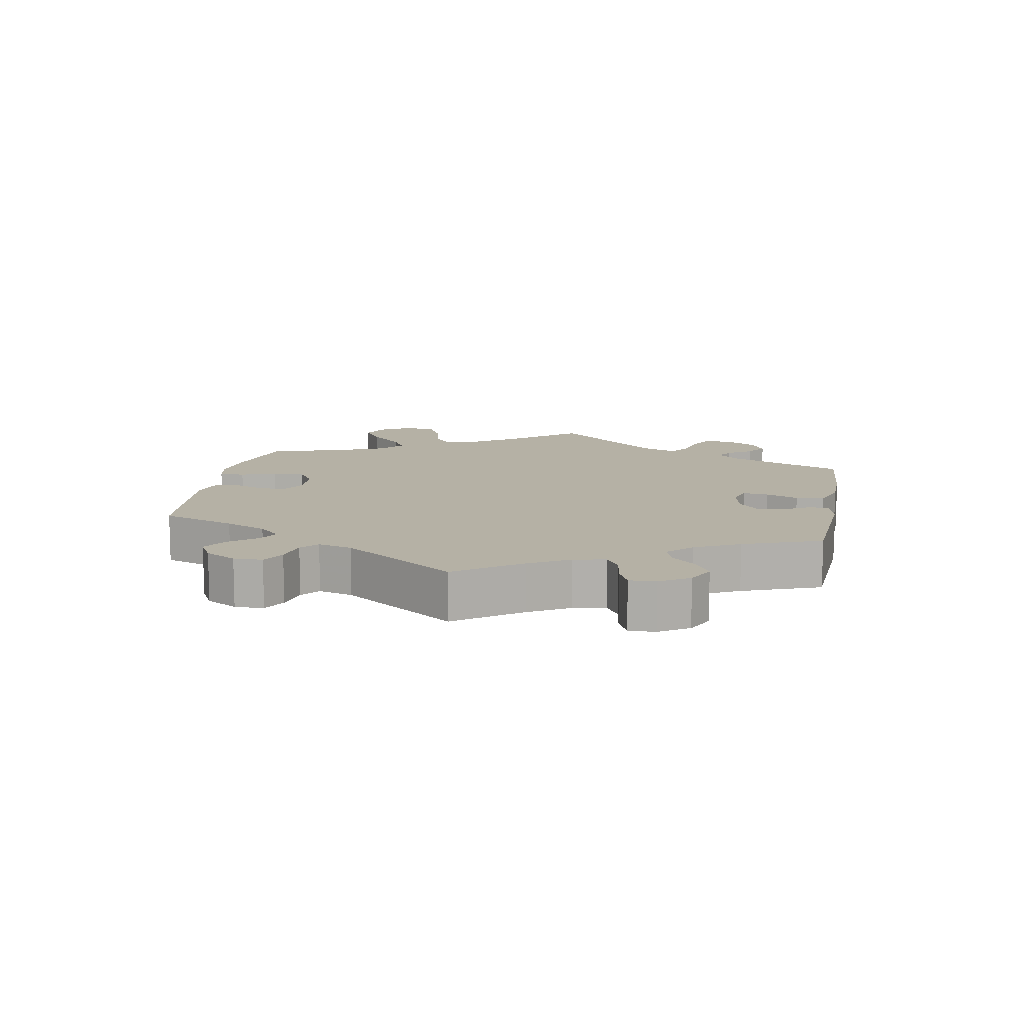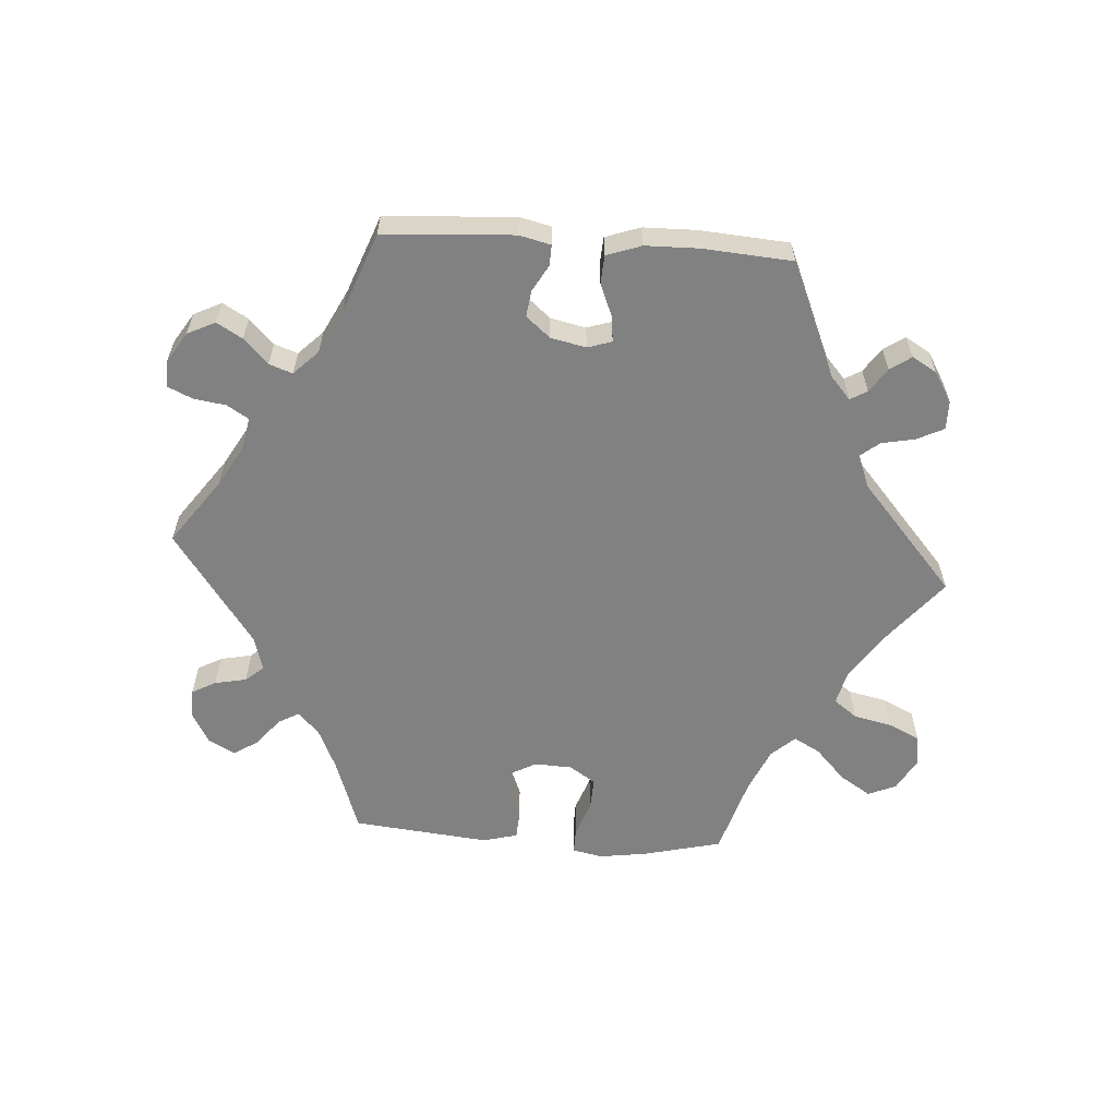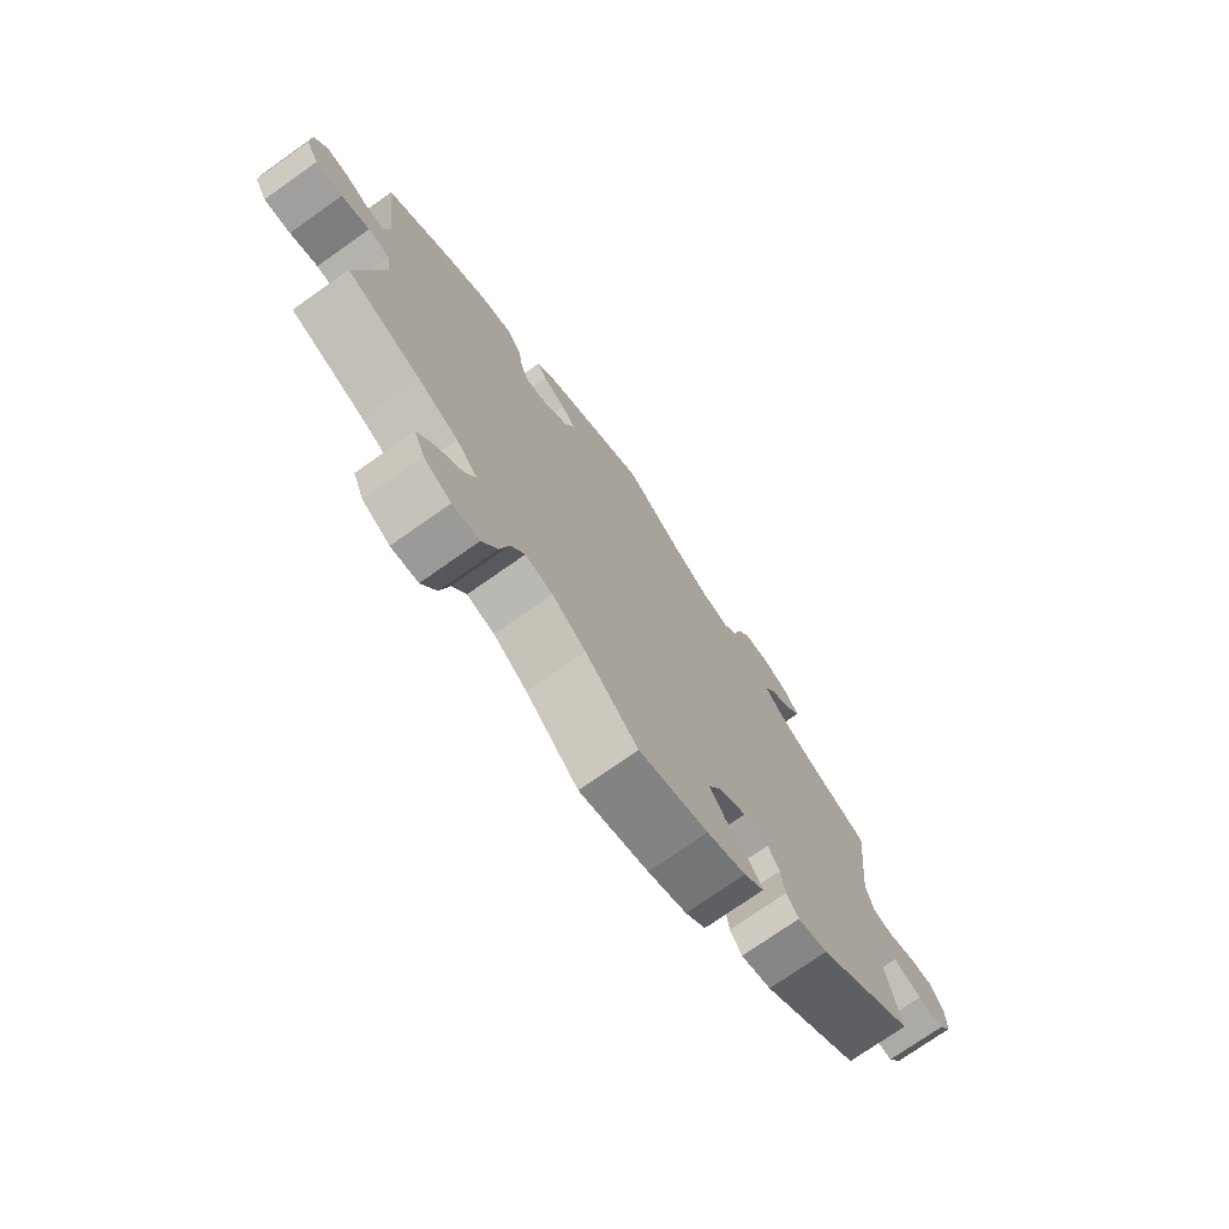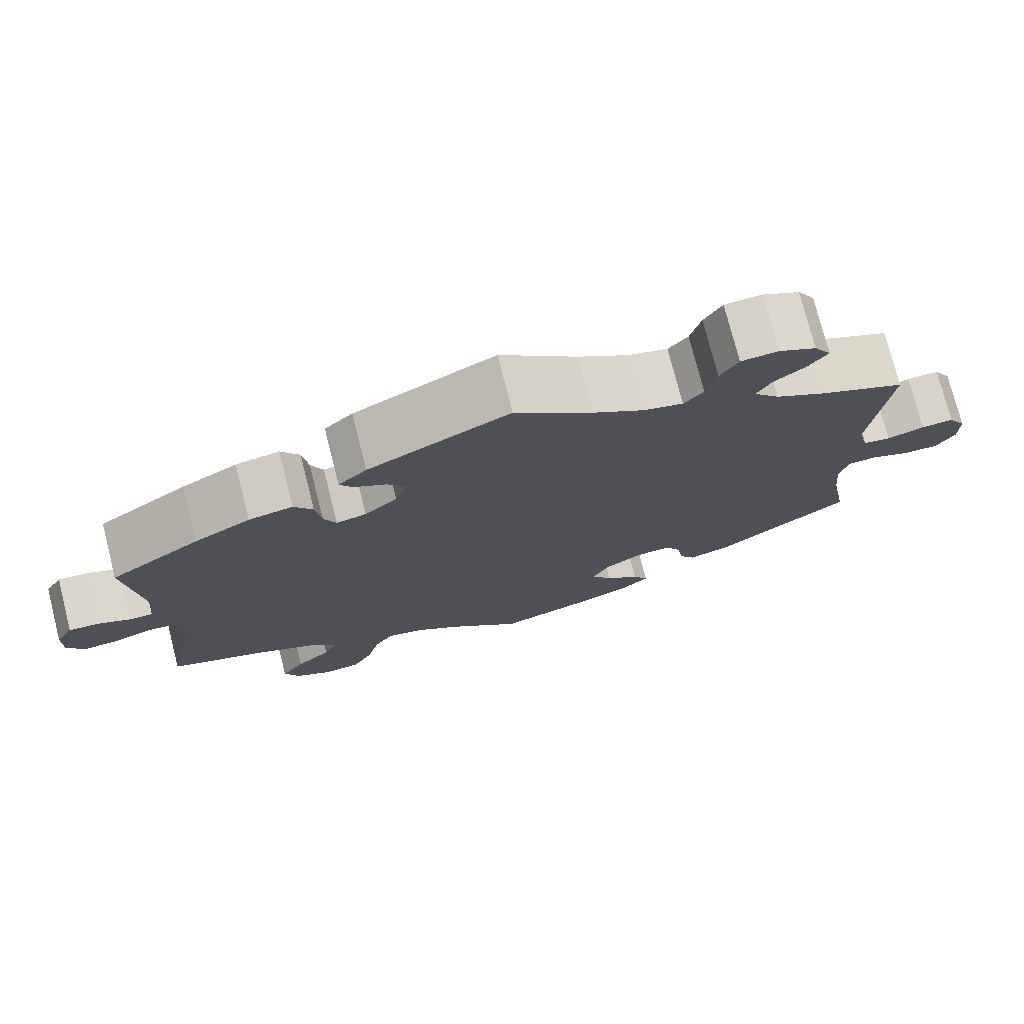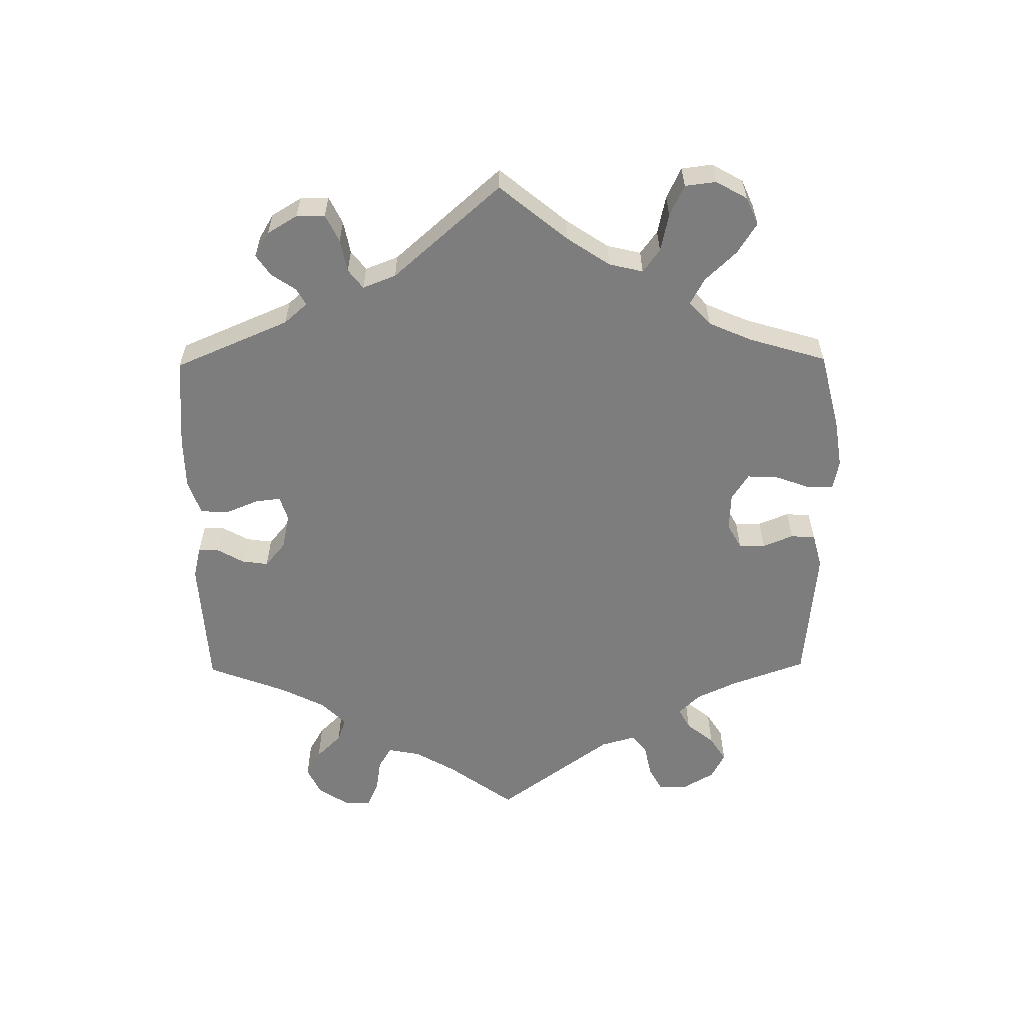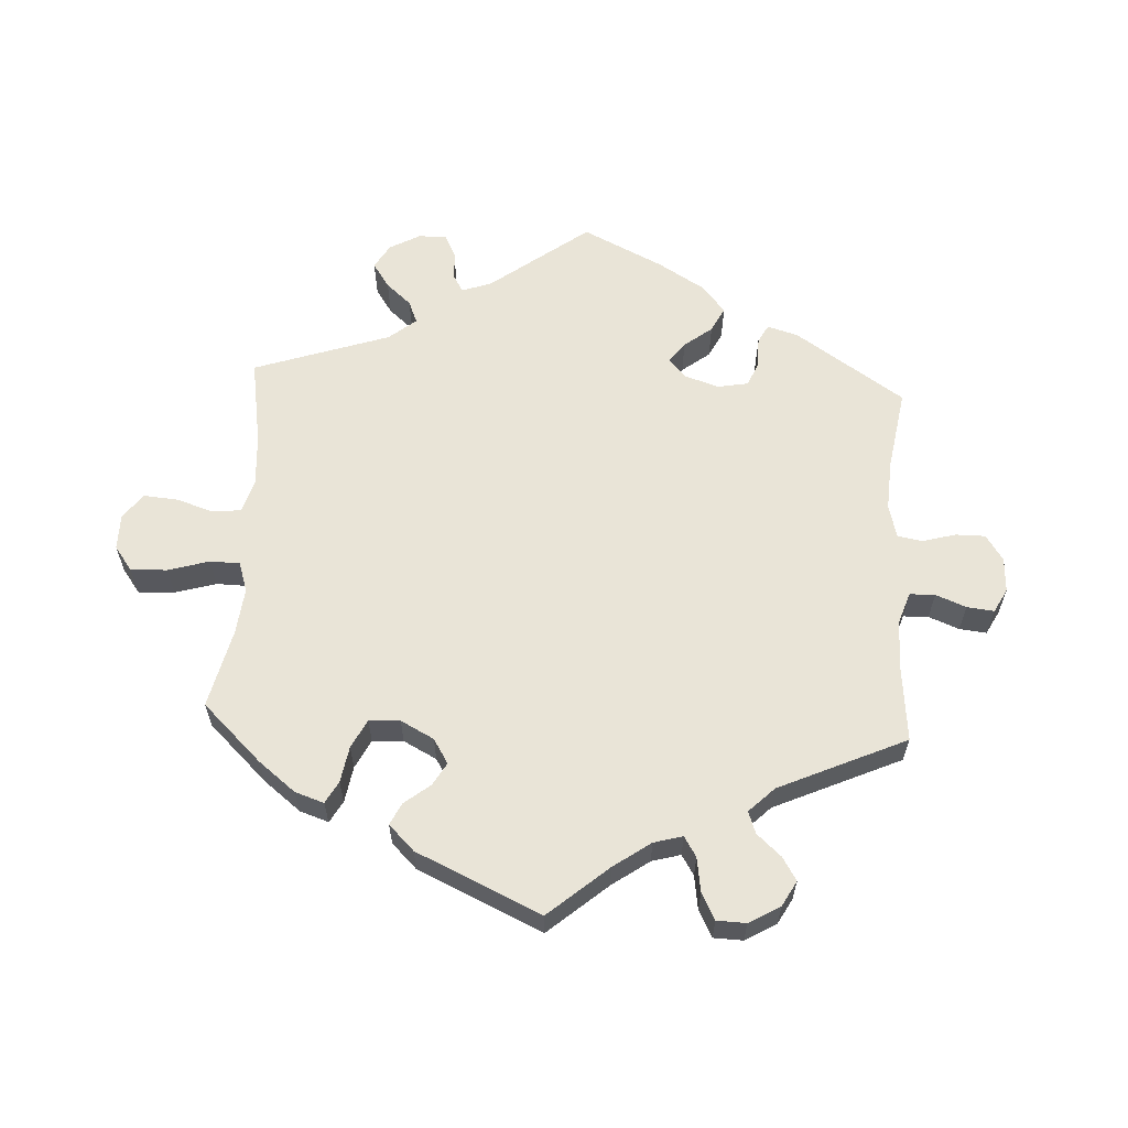
<metadata>
{"format":"obj","ext":"obj","renderer":"f3d","projection":"perspective","resolution":1024,"background":"white","views":[{"elev":11.8,"azim":-49.9,"up":"+Y"},{"elev":-60.5,"azim":25.9,"up":"+Y"},{"elev":-74.2,"azim":125.2,"up":"+Z"},{"elev":75.6,"azim":165.7,"up":"+Z"},{"elev":-59.1,"azim":120.6,"up":"+Y"},{"elev":61.1,"azim":-116.9,"up":"+Y"}]}
</metadata>
<code>
v -0.115 0.07 -0.544
v -0.18 0.07 -0.518
v -0.214 0.07 -0.488
v -0.195 0.07 -0.456
v -0.153 0.07 -0.421
v -0.127 0.07 -0.381
v -0.148 0.07 -0.34
v -0.195 0.07 -0.31
v -0.238 0.07 -0.309
v -0.257 0.07 -0.343
v -0.264 0.07 -0.391
v -0.284 0.07 -0.421
v -0.335 0.07 -0.407
v -0.5 0.07 -0.289
v -0.479 0.07 -0.175
v -0.473 0.07 -0.108
v -0.484 0.07 -0.065
v -0.519 0.07 -0.064
v -0.567 0.07 -0.083
v -0.611 0.07 -0.085
v -0.634 0.07 -0.048
v -0.634 0.07 0.005
v -0.612 0.07 0.042
v -0.572 0.07 0.041
v -0.526 0.07 0.026
v -0.492 0.07 0.032
v -0.479 0.07 0.083
v -0.5 0.07 0.289
v -0.392 0.07 0.338
v -0.332 0.07 0.373
v -0.3 0.07 0.41
v -0.318 0.07 0.443
v -0.356 0.07 0.473
v -0.38 0.07 0.506
v -0.359 0.07 0.54
v -0.313 0.07 0.564
v -0.267 0.07 0.561
v -0.245 0.07 0.523
v -0.232 0.07 0.473
v -0.208 0.07 0.445
v -0.159 0.07 0.458
v -0.097 0.07 0.499
v -0.001 0.07 0.578
v 0.173 0.07 0.492
v 0.208 0.07 0.459
v 0.192 0.07 0.433
v 0.153 0.07 0.41
v 0.129 0.07 0.379
v 0.145 0.07 0.335
v 0.185 0.07 0.299
v 0.222 0.07 0.291
v 0.237 0.07 0.326
v 0.244 0.07 0.378
v 0.267 0.07 0.413
v 0.321 0.07 0.403
v 0.39 0.07 0.365
v 0.501 0.07 0.29
v 0.479 0.07 0.107
v 0.488 0.07 0.062
v 0.517 0.07 0.062
v 0.556 0.07 0.081
v 0.594 0.07 0.084
v 0.615 0.07 0.047
v 0.616 0.07 -0.005
v 0.595 0.07 -0.042
v 0.55 0.07 -0.039
v 0.503 0.07 -0.023
v 0.467 0.07 -0.028
v 0.459 0.07 -0.08
v 0.501 0.07 -0.289
v 0.379 0.07 -0.335
v 0.31 0.07 -0.369
v 0.274 0.07 -0.407
v 0.291 0.07 -0.446
v 0.334 0.07 -0.485
v 0.363 0.07 -0.527
v 0.345 0.07 -0.57
v 0.299 0.07 -0.597
v 0.254 0.07 -0.592
v 0.229 0.07 -0.544
v 0.214 0.07 -0.482
v 0.191 0.07 -0.444
v 0.145 0.07 -0.454
v 0.089 0.07 -0.495
v 0.001 0.07 -0.578
v -0.115 0 -0.544
v -0.18 0 -0.518
v -0.214 0 -0.488
v -0.195 0 -0.456
v -0.153 0 -0.421
v -0.127 0 -0.381
v -0.148 0 -0.34
v -0.195 0 -0.31
v -0.238 0 -0.309
v -0.257 0 -0.343
v -0.264 0 -0.391
v -0.284 0 -0.421
v -0.335 0 -0.407
v -0.5 0 -0.289
v -0.479 0 -0.175
v -0.473 0 -0.108
v -0.484 0 -0.065
v -0.519 0 -0.064
v -0.567 0 -0.083
v -0.611 0 -0.085
v -0.634 0 -0.048
v -0.634 0 0.005
v -0.612 0 0.042
v -0.572 0 0.041
v -0.526 0 0.026
v -0.492 0 0.032
v -0.479 0 0.083
v -0.5 0 0.289
v -0.392 0 0.338
v -0.332 0 0.373
v -0.3 0 0.41
v -0.318 0 0.443
v -0.356 0 0.473
v -0.38 0 0.506
v -0.359 0 0.54
v -0.313 0 0.564
v -0.267 0 0.561
v -0.245 0 0.523
v -0.232 0 0.473
v -0.208 0 0.445
v -0.159 0 0.458
v -0.097 0 0.499
v -0.001 0 0.578
v 0.173 0 0.492
v 0.208 0 0.459
v 0.192 0 0.433
v 0.153 0 0.41
v 0.129 0 0.379
v 0.145 0 0.335
v 0.185 0 0.299
v 0.222 0 0.291
v 0.237 0 0.326
v 0.244 0 0.378
v 0.267 0 0.413
v 0.321 0 0.403
v 0.39 0 0.365
v 0.501 0 0.29
v 0.479 0 0.107
v 0.488 0 0.062
v 0.517 0 0.062
v 0.556 0 0.081
v 0.594 0 0.084
v 0.615 0 0.047
v 0.616 0 -0.005
v 0.595 0 -0.042
v 0.55 0 -0.039
v 0.503 0 -0.023
v 0.467 0 -0.028
v 0.459 0 -0.08
v 0.501 0 -0.289
v 0.379 0 -0.335
v 0.31 0 -0.369
v 0.274 0 -0.407
v 0.291 0 -0.446
v 0.334 0 -0.485
v 0.363 0 -0.527
v 0.345 0 -0.57
v 0.299 0 -0.597
v 0.254 0 -0.592
v 0.229 0 -0.544
v 0.214 0 -0.482
v 0.191 0 -0.444
v 0.145 0 -0.454
v 0.089 0 -0.495
v 0.001 0 -0.578
f 84 85 1 2
f 83 84 2 3
f 82 83 3 4
f 78 79 80 81
f 78 81 82
f 77 78 82
f 74 75 76 77
f 73 74 77 82
f 72 73 82 4
f 69 70 71
f 68 69 71 72
f 64 65 66 67
f 64 67 68
f 63 64 68
f 60 61 62 63
f 59 60 63 68
f 58 59 68 72
f 52 53 54 55
f 51 52 55 56
f 44 45 46 47
f 42 43 44 47
f 41 42 47 48
f 40 41 48 49
f 36 37 38 39
f 36 39 40
f 35 36 40
f 32 33 34 35
f 31 32 35 40
f 30 31 40 49
f 27 28 29
f 26 27 29 30
f 22 23 24 25
f 22 25 26
f 21 22 26
f 18 19 20 21
f 17 18 21 26
f 16 17 26 30
f 12 13 14 15
f 10 11 12 15
f 9 10 15 16
f 8 9 16 30
f 72 4 5
f 72 5 6
f 58 72 6 7
f 51 56 57 58
f 50 51 58 7
f 30 49 50
f 7 8 30 50
f 87 86 170 169
f 88 87 169 168
f 89 88 168 167
f 166 165 164 163
f 167 166 163
f 167 163 162
f 162 161 160 159
f 167 162 159 158
f 89 167 158 157
f 156 155 154
f 157 156 154 153
f 152 151 150 149
f 153 152 149
f 153 149 148
f 148 147 146 145
f 153 148 145 144
f 157 153 144 143
f 140 139 138 137
f 141 140 137 136
f 132 131 130 129
f 132 129 128 127
f 133 132 127 126
f 134 133 126 125
f 124 123 122 121
f 125 124 121
f 125 121 120
f 120 119 118 117
f 125 120 117 116
f 134 125 116 115
f 114 113 112
f 115 114 112 111
f 110 109 108 107
f 111 110 107
f 111 107 106
f 106 105 104 103
f 111 106 103 102
f 115 111 102 101
f 100 99 98 97
f 100 97 96 95
f 101 100 95 94
f 115 101 94 93
f 90 89 157
f 91 90 157
f 92 91 157 143
f 143 142 141 136
f 92 143 136 135
f 135 134 115
f 135 115 93 92
f 1 86 87 2
f 2 87 88 3
f 3 88 89 4
f 4 89 90 5
f 5 90 91 6
f 6 91 92 7
f 7 92 93 8
f 8 93 94 9
f 9 94 95 10
f 10 95 96 11
f 11 96 97 12
f 12 97 98 13
f 13 98 99 14
f 14 99 100 15
f 15 100 101 16
f 16 101 102 17
f 17 102 103 18
f 18 103 104 19
f 19 104 105 20
f 20 105 106 21
f 21 106 107 22
f 22 107 108 23
f 23 108 109 24
f 24 109 110 25
f 25 110 111 26
f 26 111 112 27
f 27 112 113 28
f 28 113 114 29
f 29 114 115 30
f 30 115 116 31
f 31 116 117 32
f 32 117 118 33
f 33 118 119 34
f 34 119 120 35
f 35 120 121 36
f 36 121 122 37
f 37 122 123 38
f 38 123 124 39
f 39 124 125 40
f 40 125 126 41
f 41 126 127 42
f 42 127 128 43
f 43 128 129 44
f 44 129 130 45
f 45 130 131 46
f 46 131 132 47
f 47 132 133 48
f 48 133 134 49
f 49 134 135 50
f 50 135 136 51
f 51 136 137 52
f 52 137 138 53
f 53 138 139 54
f 54 139 140 55
f 55 140 141 56
f 56 141 142 57
f 57 142 143 58
f 58 143 144 59
f 59 144 145 60
f 60 145 146 61
f 61 146 147 62
f 62 147 148 63
f 63 148 149 64
f 64 149 150 65
f 65 150 151 66
f 66 151 152 67
f 67 152 153 68
f 68 153 154 69
f 69 154 155 70
f 70 155 156 71
f 71 156 157 72
f 72 157 158 73
f 73 158 159 74
f 74 159 160 75
f 75 160 161 76
f 76 161 162 77
f 77 162 163 78
f 78 163 164 79
f 79 164 165 80
f 80 165 166 81
f 81 166 167 82
f 82 167 168 83
f 83 168 169 84
f 84 169 170 85
f 85 170 86 1

</code>
